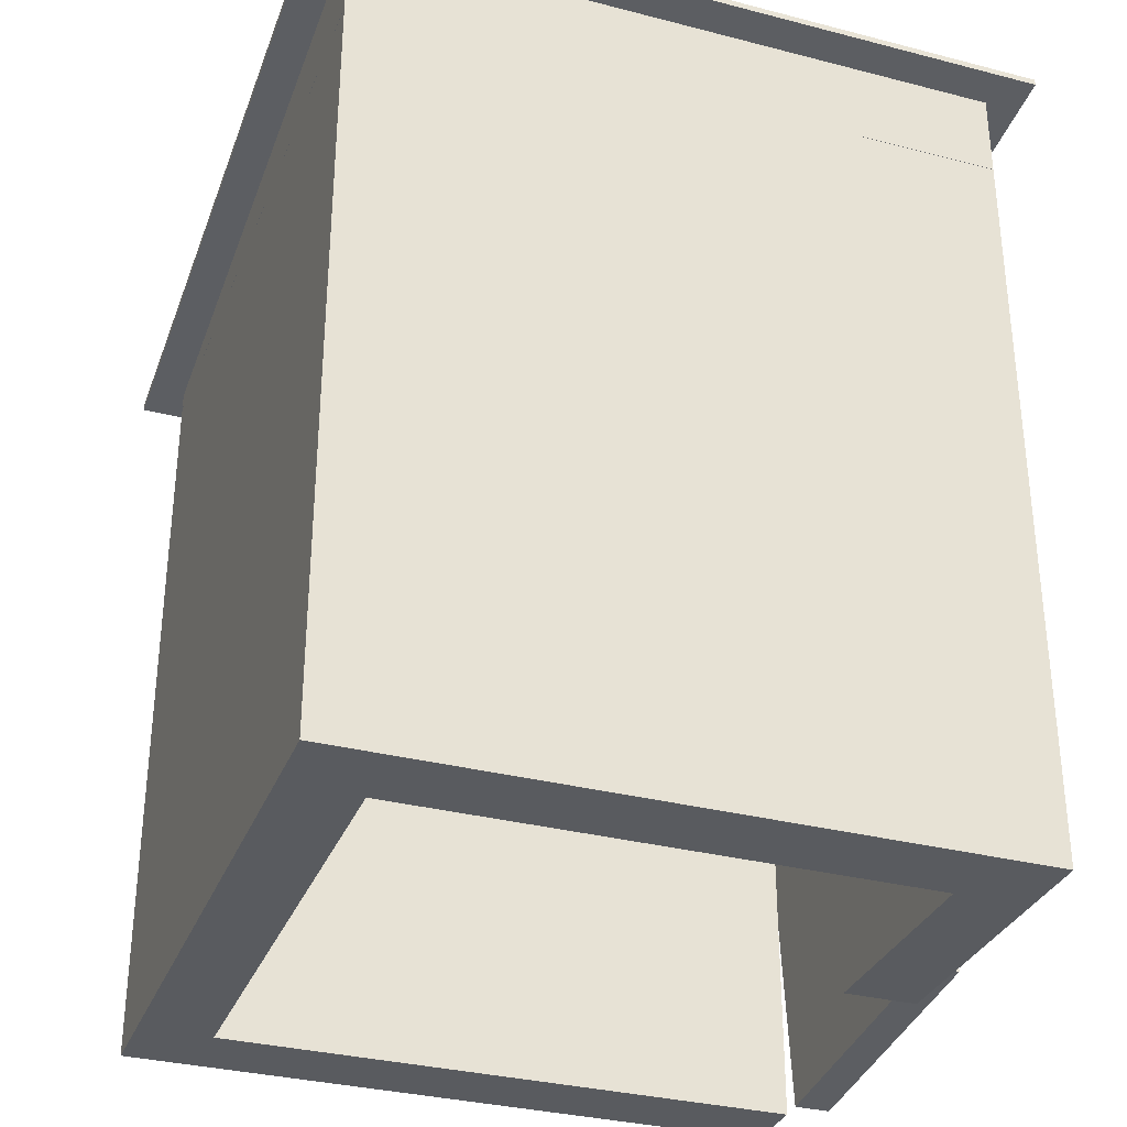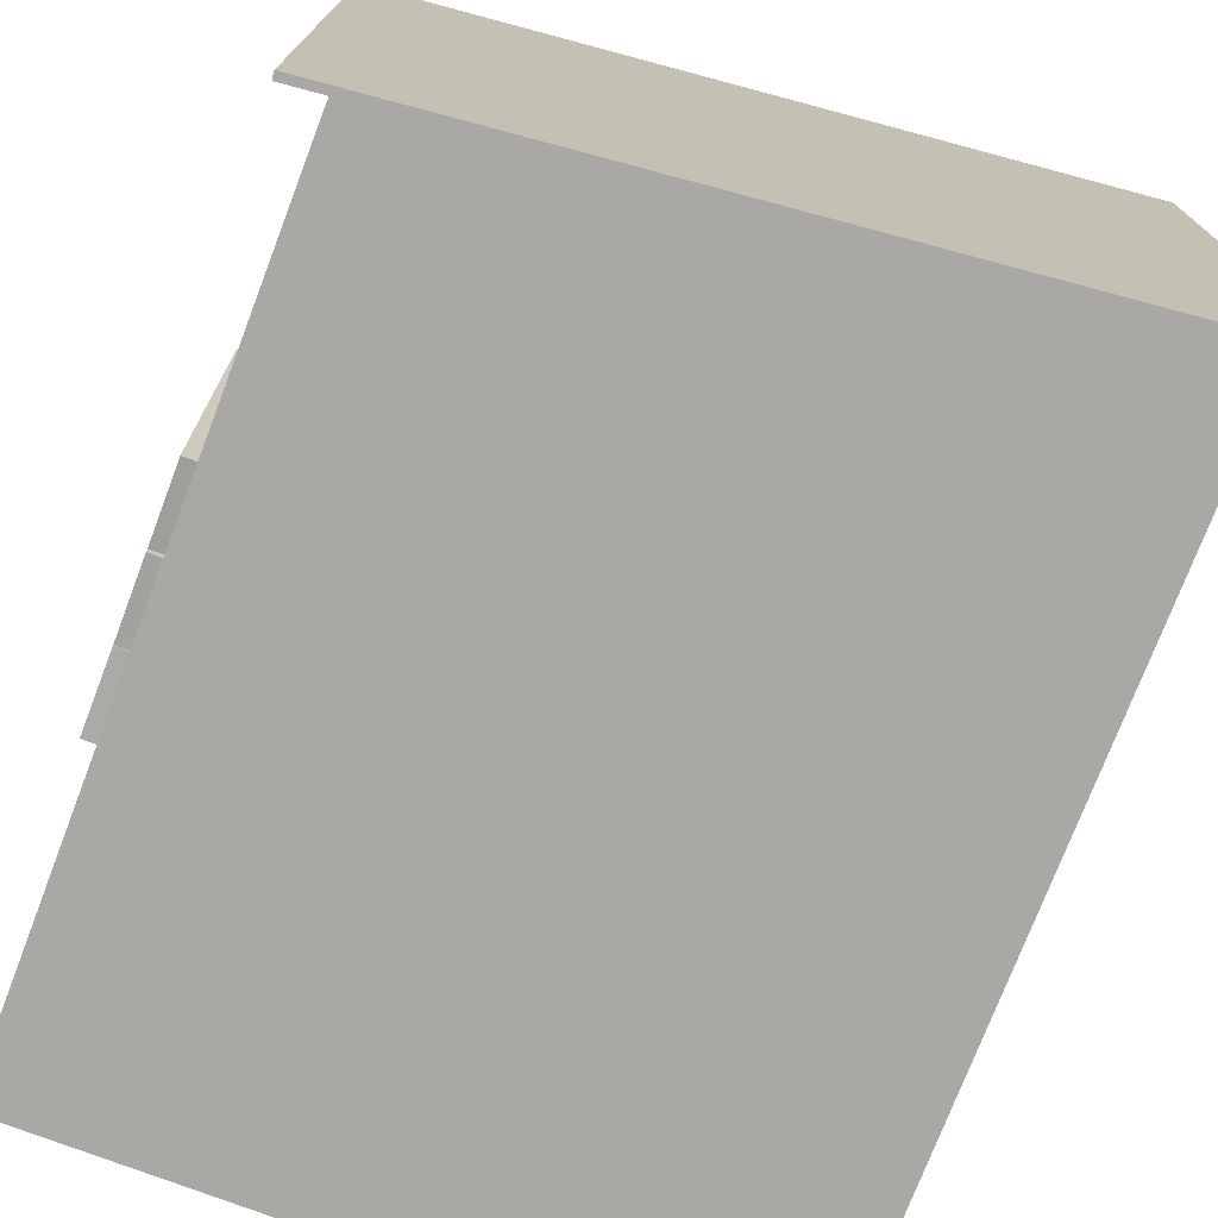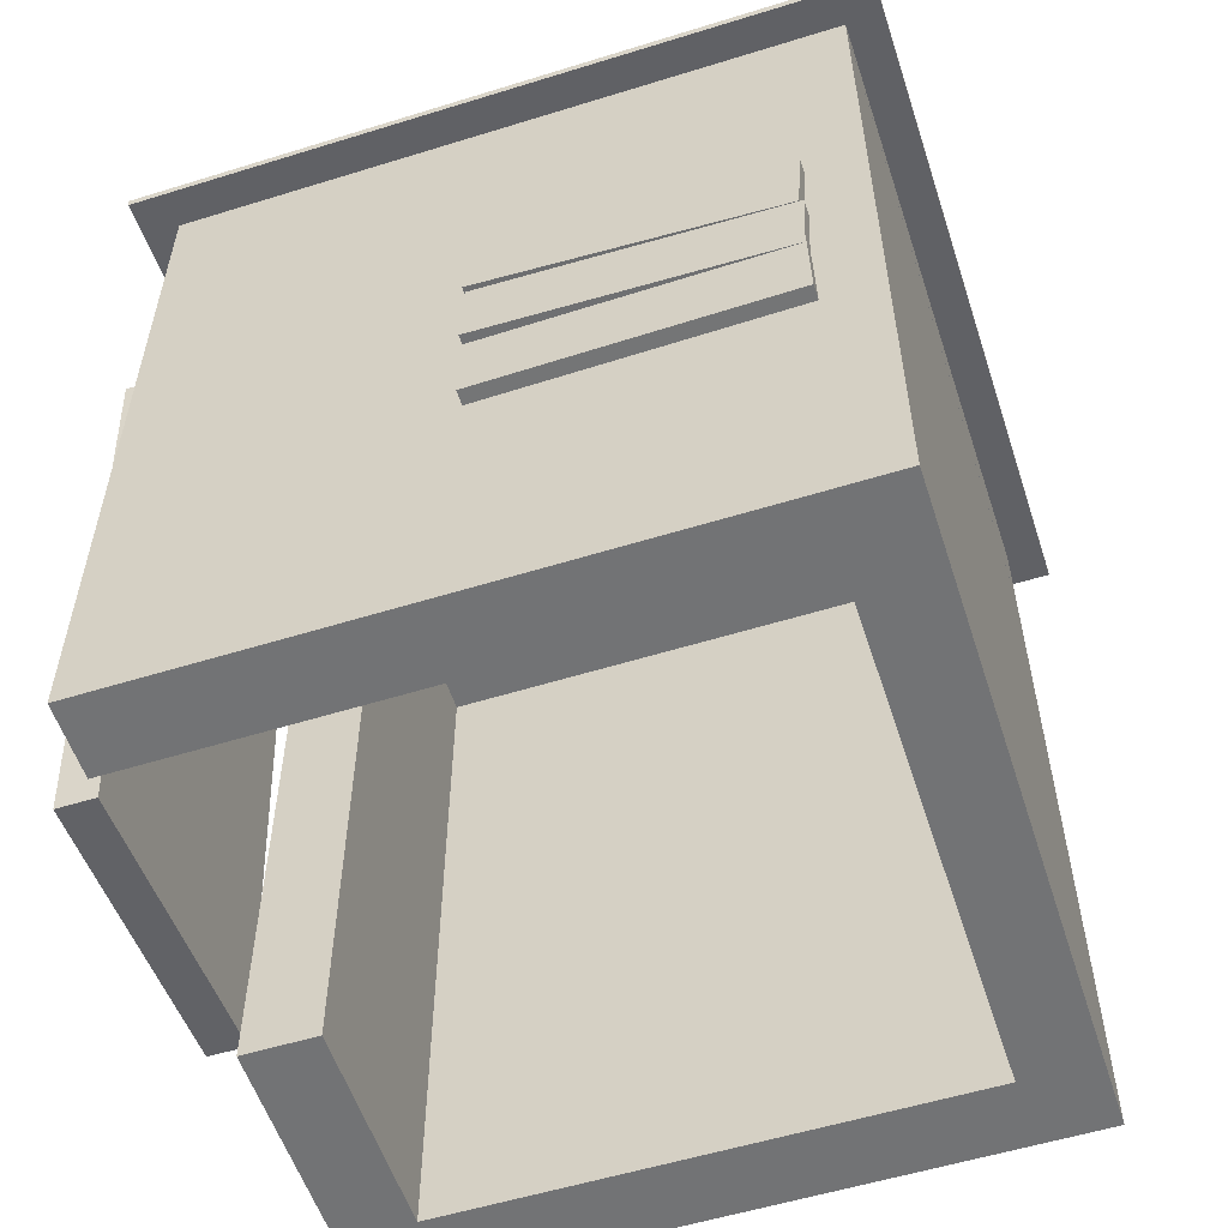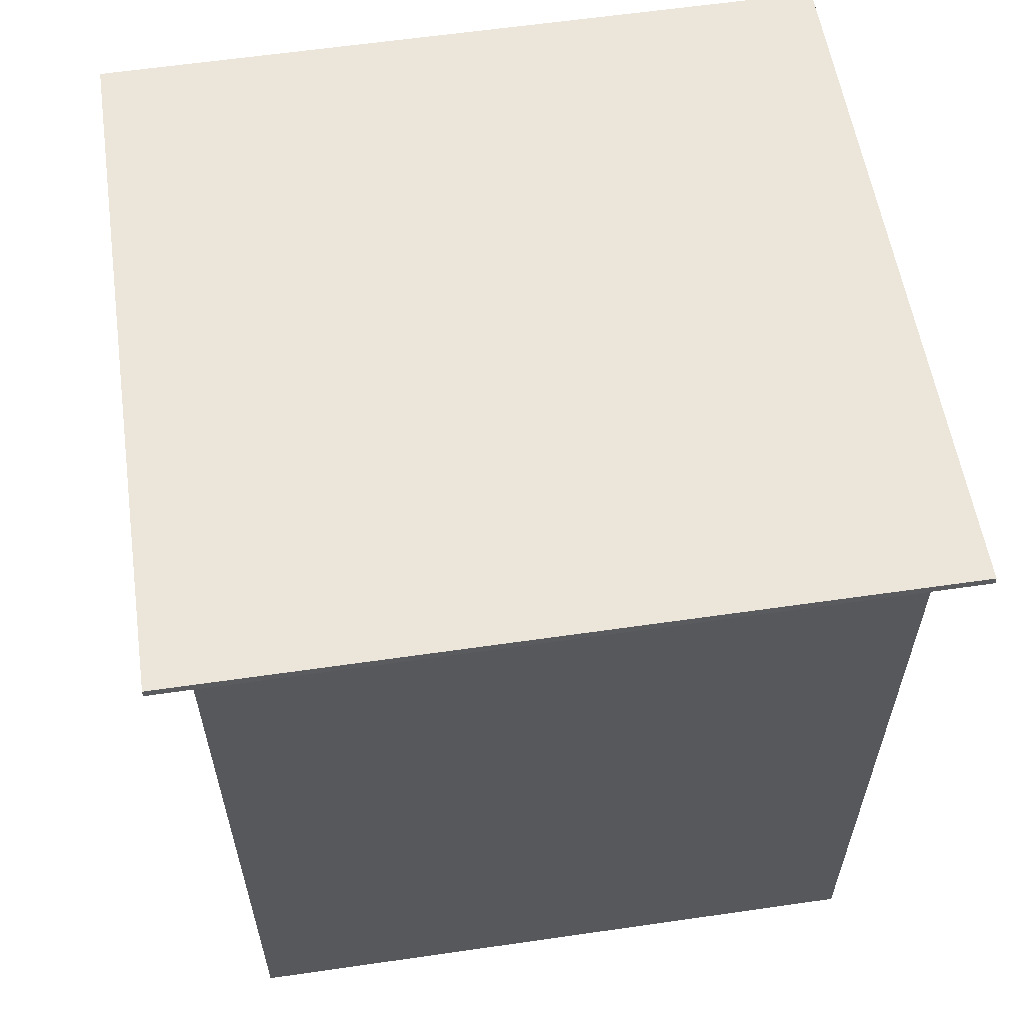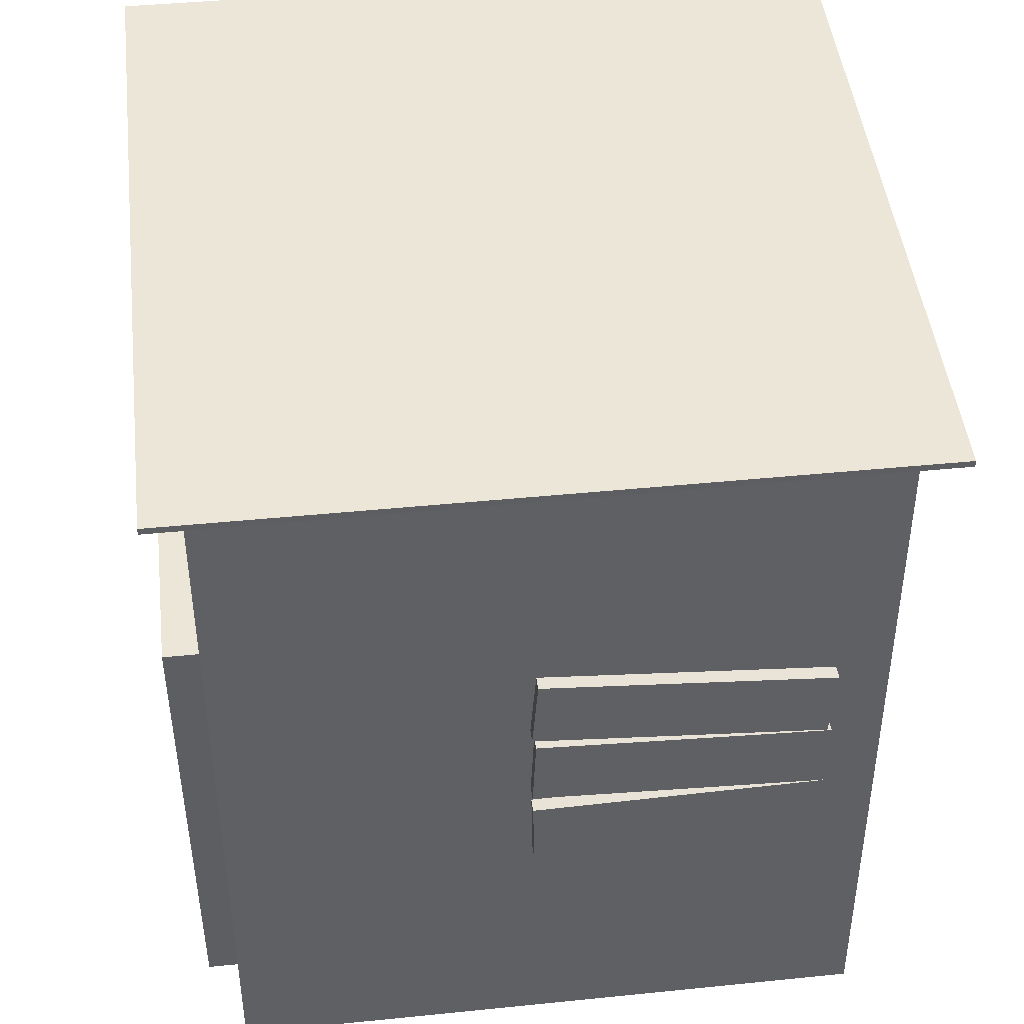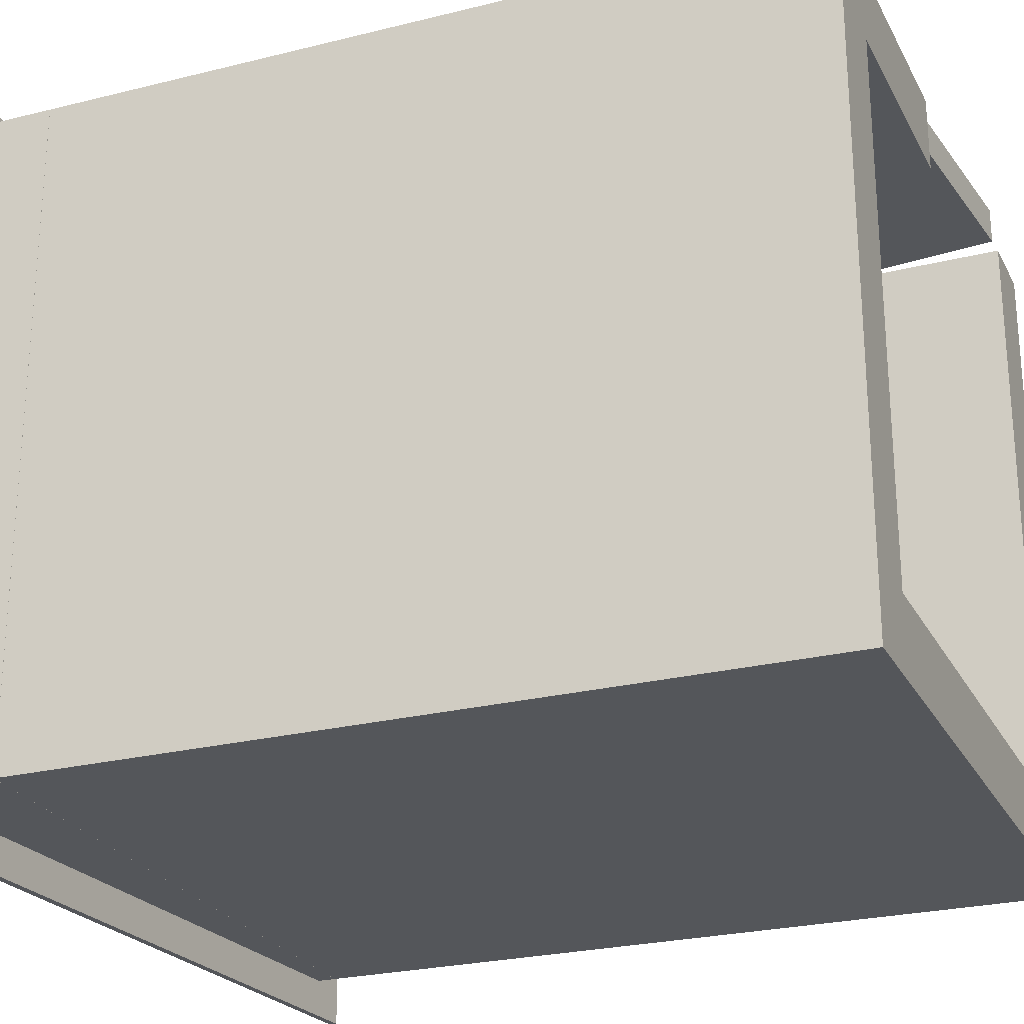
<metadata>
{"format":"obj","ext":"obj","renderer":"f3d","projection":"perspective","resolution":1024,"background":"white","views":[{"elev":-32.7,"azim":-109.7,"up":"+Y"},{"elev":-74.9,"azim":159.1,"up":"+Z"},{"elev":-55.9,"azim":108.0,"up":"+Y"},{"elev":60.5,"azim":-98.4,"up":"+Y"},{"elev":42.4,"azim":83.1,"up":"+Y"},{"elev":-25.2,"azim":-67.9,"up":"+Z"}]}
</metadata>
<code>
g default
v -0.5022 10.38 8.499
v 8.498 10.38 8.499
v -0.5022 11.57 8.499
v 8.498 10.62 8.499
v -0.5022 11.57 -0.5008
v 8.498 10.62 -0.5008
v -0.5022 10.38 -0.5008
v 8.498 10.38 -0.5008
v -0.4918 11.66 8.499
v 8.508 10.72 8.499
v 8.508 10.72 -0.5008
v -0.4918 11.66 -0.5008
v -0.9994 11.62 8.999
v 8.995 10.57 8.999
v 9.006 10.67 8.999
v -0.9891 11.72 8.999
v 8.995 10.57 -1.001
v 9.006 10.67 -1.001
v -0.9994 11.62 -1.001
v -0.9891 11.72 -1.001
v 8.506 4.915 4.291
v 8.706 4.915 4.291
v 8.506 5.915 4.25
v 8.706 5.915 4.25
v 8.506 5.751 0.2538
v 8.706 5.751 0.2538
v 8.506 4.752 0.2947
v 8.706 4.752 0.2947
v 8.506 3.664 4.262
v 8.706 3.664 4.262
v 8.506 4.663 4.282
v 8.706 4.663 4.282
v 8.506 4.746 0.2833
v 8.706 4.746 0.2833
v 8.506 3.746 0.2627
v 8.706 3.746 0.2627
v 3.258 0.411 9.007
v 7.239 0.01843 9.007
v 3.994 7.875 9.007
v 7.975 7.482 9.007
v 3.994 7.875 8.507
v 7.975 7.482 8.507
v 3.258 0.411 8.507
v 7.239 0.01843 8.507
v 8.506 6.059 4.304
v 8.706 6.059 4.304
v 8.506 7.056 4.231
v 8.706 7.056 4.231
v 8.506 6.766 0.2416
v 8.706 6.766 0.2416
v 8.506 5.768 0.3141
v 8.706 5.768 0.3141
v -0.5 0 0.5
v 0.5 0 0.5
v -0.5 10 0.5
v 0.5 10 0.5
v -0.5 10 -0.5
v 0.5 10 -0.5
v -0.5 0 -0.5
v 0.5 0 -0.5
v 7.5 0 -0.5
v 7.5 0 0.5
v 7.5 10 -0.5
v 7.5 10 0.5
v 8.5 0 -0.5
v 8.5 0 0.5
v 8.5 10 -0.5
v 8.5 10 0.5
v 7.5 0 7.5
v 7.5 10 7.5
v 8.5 0 7.5
v 8.5 10 7.5
v 7.5 0 8.5
v 7.5 10 8.5
v 8.5 0 8.5
v 8.5 10 8.5
v -0.5 0 7.5
v 0.5 0 7.5
v 0.5 10 7.5
v -0.5 10 7.5
v -0.5 0 8.5
v 0.5 0 8.5
v 0.5 10 8.5
v -0.5 10 8.5
v 3.5 0 7.5
v 3.5 10 7.5
v 3.5 10 8.5
v 3.5 0 8.5
v -0.5 5 0.5
v -0.5 5 7.5
v -0.5 5 8.5
v 0.5 5 8.5
v 3.5 5 8.5
v 3.5 5 7.5
v 0.5 5 7.5
v 0.5 5 0.5
v 7.5 5 0.5
v 7.5 5 7.5
v 7.5 5 8.5
v 8.5 5 8.5
v 8.5 5 7.5
v 8.5 5 0.5
v 8.5 5 -0.5
v 7.5 5 -0.5
v 0.5 5 -0.5
v -0.5 5 -0.5
v -0.5 7.5 -0.5
v 0.5 7.5 -0.5
v 7.5 7.5 -0.5
v 8.5 7.5 -0.5
v 8.5 7.5 0.5
v 8.5 7.5 7.5
v 8.5 7.5 8.5
v 7.5 7.5 8.5
v 7.5 7.5 7.5
v 7.5 7.5 0.5
v 0.5 7.5 0.5
v 0.5 7.5 7.5
v 3.5 7.5 7.5
v 3.5 7.5 8.5
v 0.5 7.5 8.5
v -0.5 7.5 8.5
v -0.5 7.5 7.5
v -0.5 7.5 0.5
v -0.5 2.5 0.5
v -0.5 2.5 7.5
v -0.5 2.5 8.5
v 0.5 2.5 8.5
v 3.5 2.5 8.5
v 3.5 2.5 7.5
v 0.5 2.5 7.5
v 0.5 2.5 0.5
v 7.5 2.5 0.5
v 7.5 2.5 7.5
v 7.5 2.5 8.5
v 8.5 2.5 8.5
v 8.5 2.5 7.5
v 8.5 2.5 0.5
v 8.5 2.5 -0.5
v 7.5 2.5 -0.5
v 0.5 2.5 -0.5
v -0.5 2.5 -0.5
v -0.5 10.5 0.5
v 0.5 10.5 0.5
v 0.5 10.5 -0.5
v -0.5 10.5 -0.5
v 7.5 10.5 0.5
v 7.5 10.5 -0.5
v 8.5 10.5 0.5
v 8.5 10.5 -0.5
v 7.5 10.5 7.5
v 8.5 10.5 7.5
v 7.5 10.5 8.5
v 8.5 10.5 8.5
v -0.5 10.5 7.5
v 0.5 10.5 7.5
v -0.5 10.5 8.5
v 0.5 10.5 8.5
v 3.5 10.5 8.5
v 3.5 10.5 7.5
g pCube5
f 1 2 4 3
f 9 10 11 12
f 5 6 8 7
f 7 8 2 1
f 2 8 6 4
f 7 1 3 5
f 13 14 15 16
f 14 17 18 15
f 17 19 20 18
f 19 13 16 20
f 3 4 14 13
f 10 9 16 15
f 4 6 17 14
f 11 10 15 18
f 6 5 19 17
f 12 11 18 20
f 5 3 13 19
f 9 12 20 16
f 21 22 24 23
f 23 24 26 25
f 25 26 28 27
f 27 28 22 21
f 22 28 26 24
f 27 21 23 25
f 29 30 32 31
f 31 32 34 33
f 33 34 36 35
f 35 36 30 29
f 30 36 34 32
f 35 29 31 33
f 37 38 40 39
f 39 40 42 41
f 41 42 44 43
f 43 44 38 37
f 38 44 42 40
f 43 37 39 41
f 45 46 48 47
f 47 48 50 49
f 49 50 52 51
f 51 52 46 45
f 46 52 50 48
f 51 45 47 49
f 91 92 121 122
f 143 144 145 146
f 107 108 105 106
f 59 60 54 53
f 102 103 110 111
f 106 89 124 107
f 54 60 61 62
f 104 105 108 109
f 145 144 147 148
f 116 117 96 97
f 62 61 65 66
f 103 104 109 110
f 148 147 149 150
f 113 114 99 100
f 115 116 97 98
f 62 66 71 69
f 101 102 111 112
f 149 147 151 152
f 114 115 98 99
f 69 71 75 73
f 100 101 112 113
f 152 151 153 154
f 53 54 78 77
f 95 96 117 118
f 144 143 155 156
f 123 124 89 90
f 77 78 82 81
f 93 94 119 120
f 156 155 157 158
f 122 123 90 91
f 94 95 118 119
f 156 158 159 160
f 120 121 92 93
f 82 78 85 88
f 90 89 125 126
f 91 90 126 127
f 127 128 92 91
f 93 92 128 129
f 129 130 94 93
f 130 131 95 94
f 131 132 96 95
f 97 96 132 133
f 98 97 133 134
f 99 98 134 135
f 100 99 135 136
f 136 137 101 100
f 137 138 102 101
f 138 139 103 102
f 139 140 104 103
f 140 141 105 104
f 106 105 141 142
f 142 125 89 106
f 57 58 108 107
f 109 108 58 63
f 110 109 63 67
f 111 110 67 68
f 112 111 68 72
f 113 112 72 76
f 74 114 113 76
f 64 116 115 70
f 56 117 116 64
f 118 117 56 79
f 119 118 79 86
f 83 121 120 87
f 122 121 83 84
f 80 123 122 84
f 55 124 123 80
f 107 124 55 57
f 126 125 53 77
f 127 126 77 81
f 81 82 128 127
f 129 128 82 88
f 85 130 129 88
f 78 131 130 85
f 54 132 131 78
f 133 132 54 62
f 134 133 62 69
f 135 134 69 73
f 136 135 73 75
f 71 137 136 75
f 66 138 137 71
f 66 65 139 138
f 61 140 139 65
f 60 141 140 61
f 142 141 60 59
f 59 53 125 142
f 153 151 160 159
f 70 115 119 86
f 115 114 120 119
f 114 74 87 120
f 58 57 146 145
f 57 55 143 146
f 56 64 147 144
f 63 58 145 148
f 68 67 150 149
f 67 63 148 150
f 72 68 149 152
f 74 76 154 153
f 76 72 152 154
f 55 80 155 143
f 80 84 157 155
f 84 83 158 157
f 83 87 159 158
f 86 79 156 160
f 70 86 160 151
f 87 74 153 159
f 70 151 156 79
f 151 147 144 156
f 147 64 56 144
f 64 70 79 56

</code>
